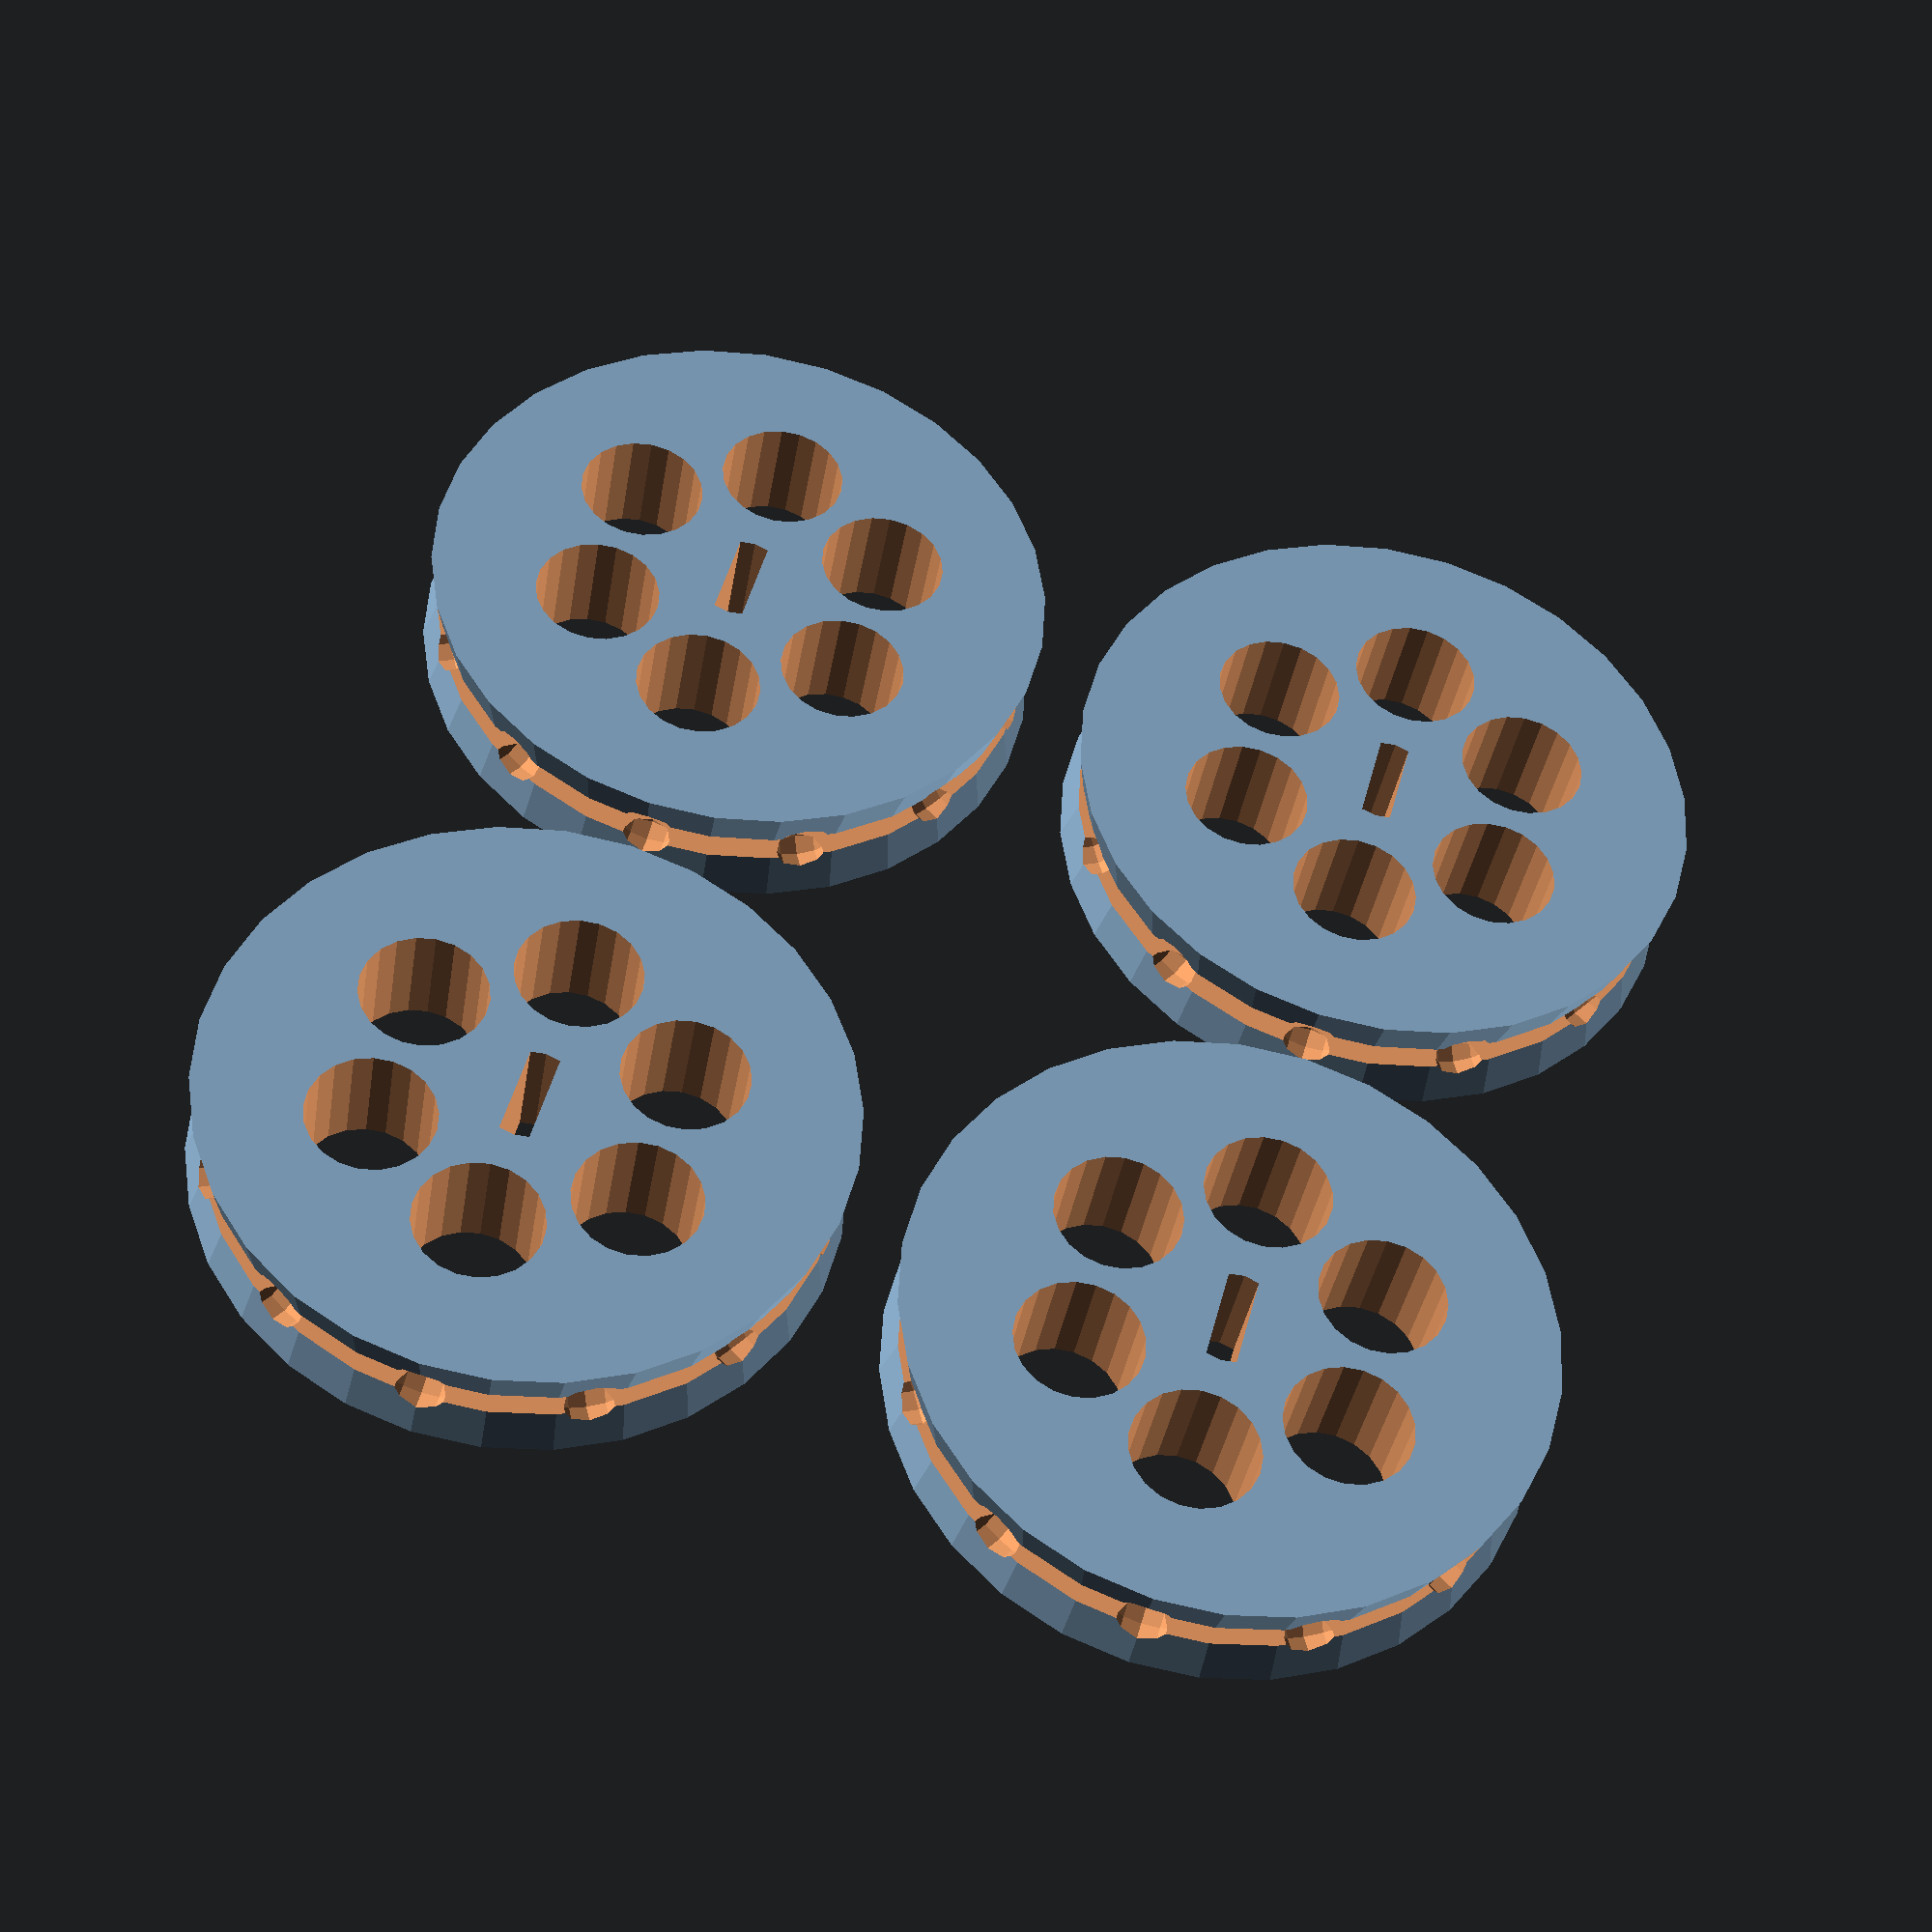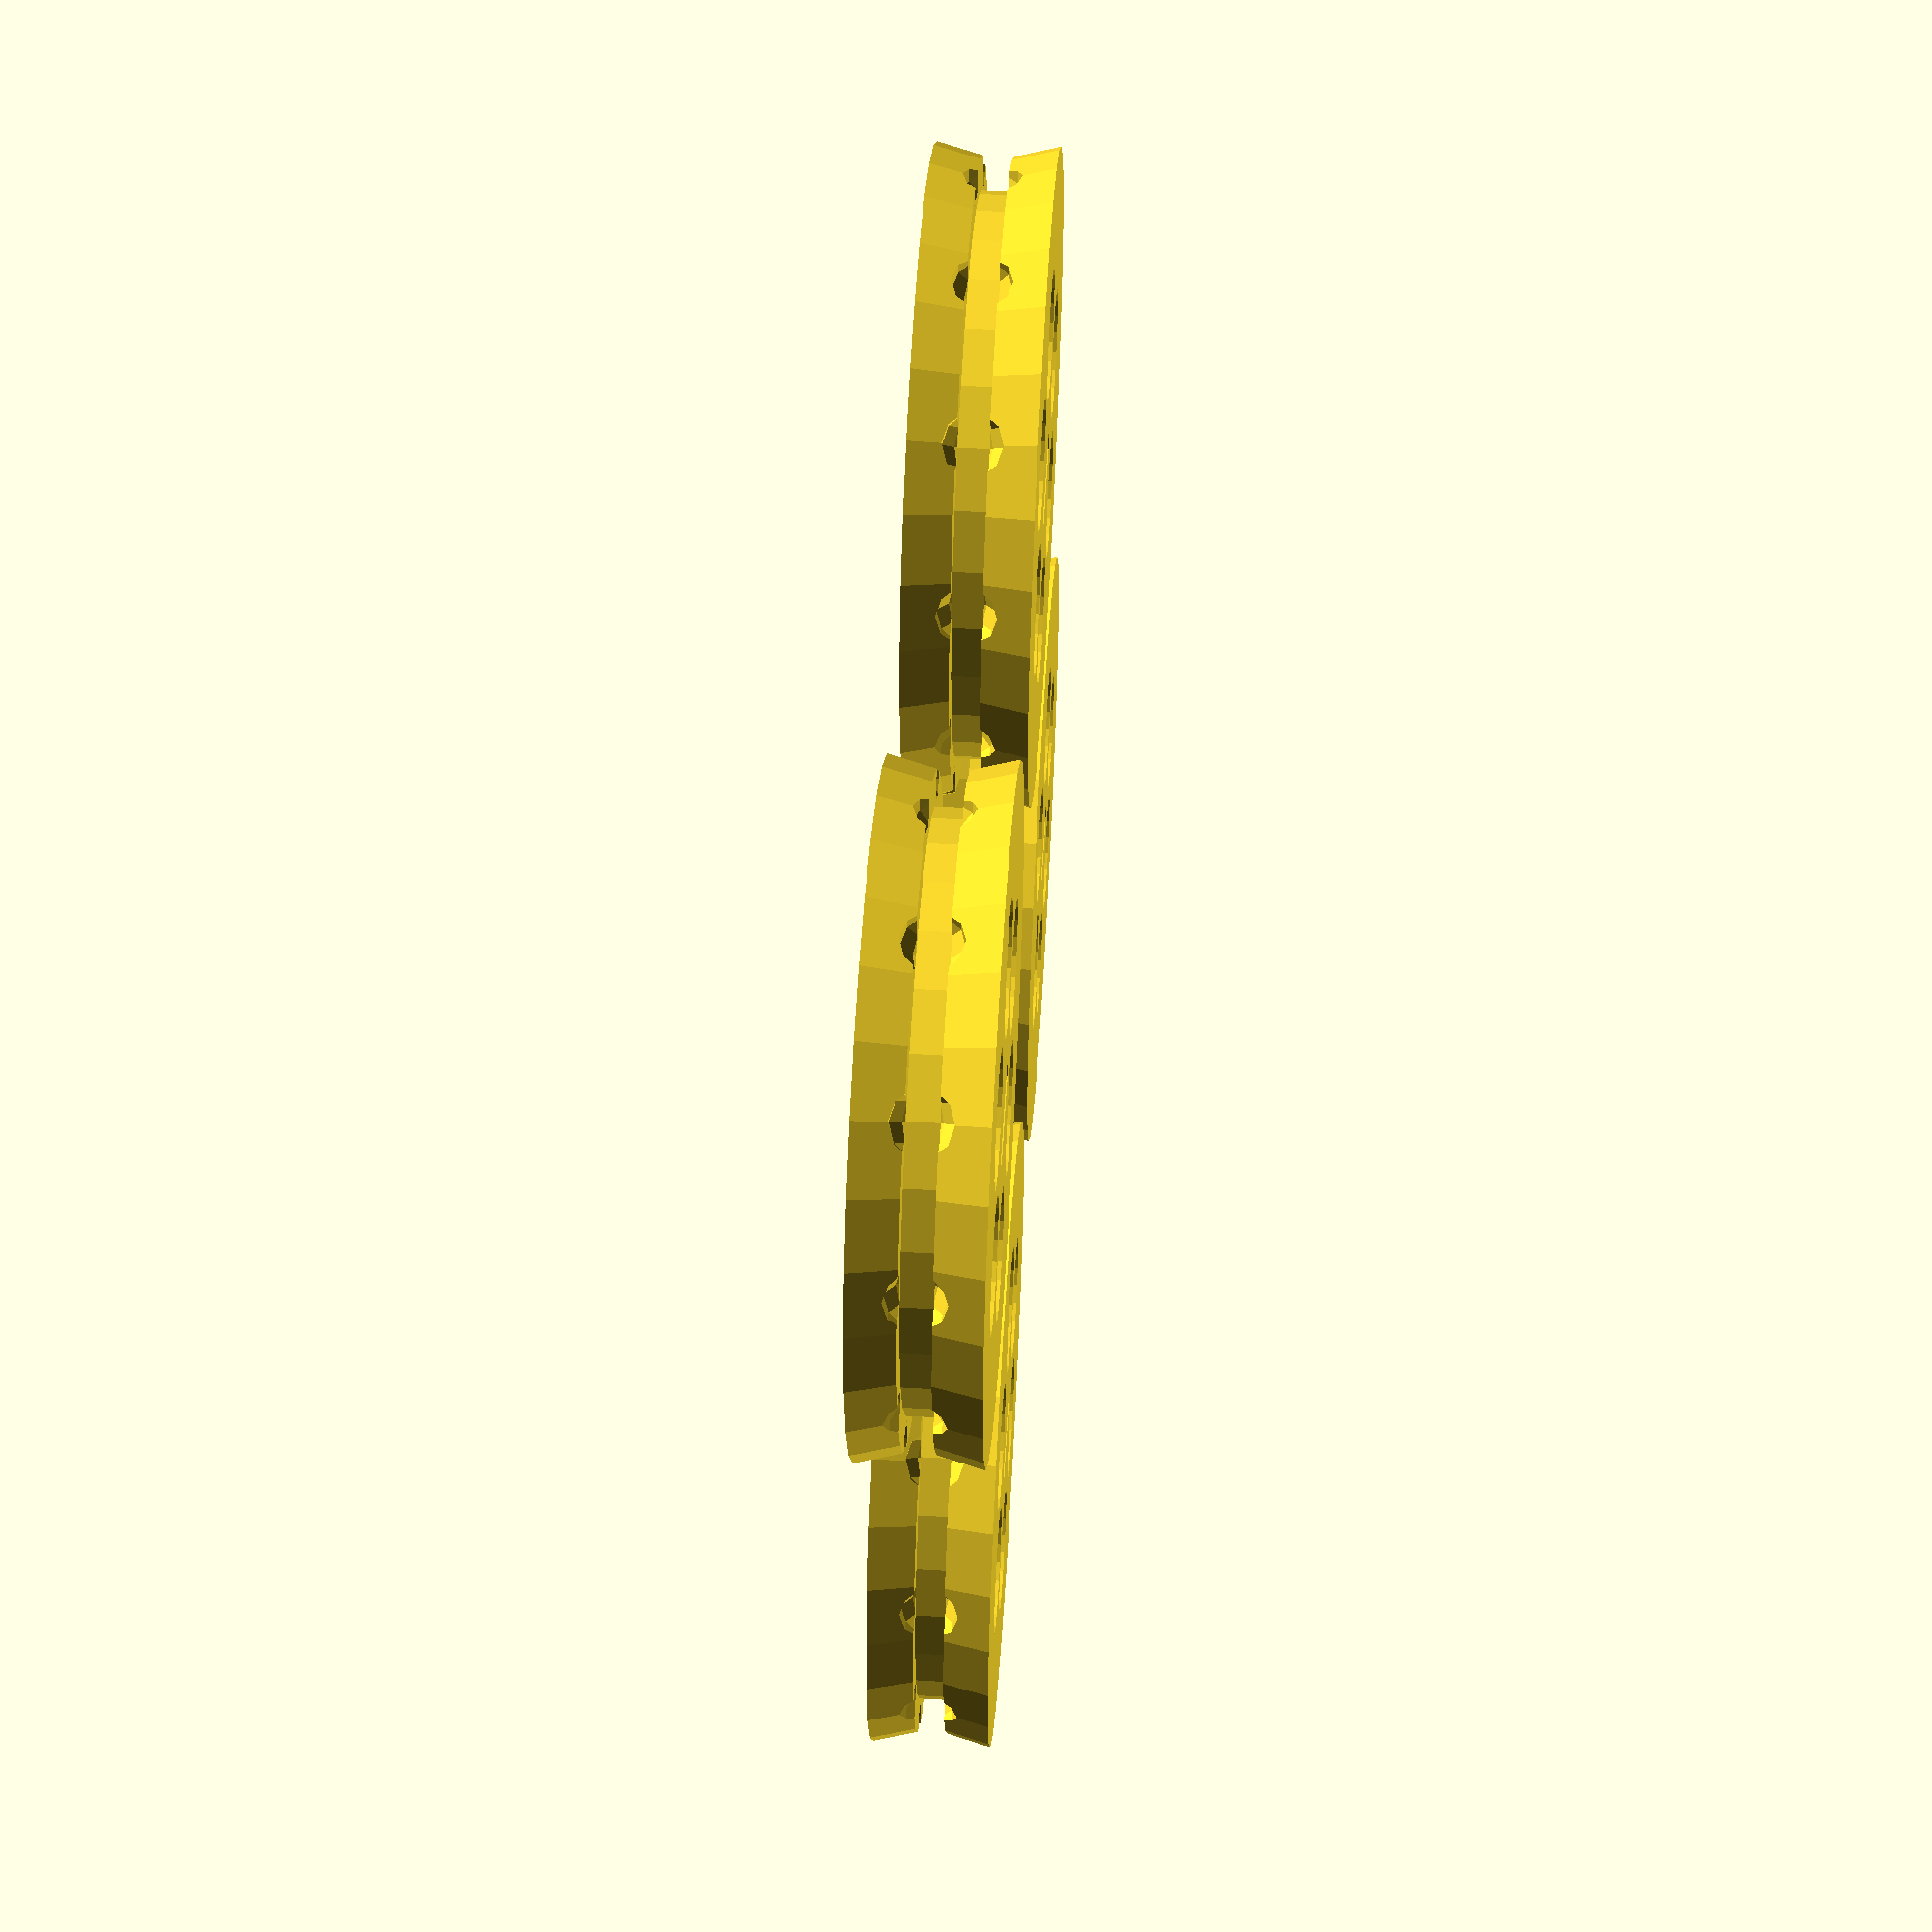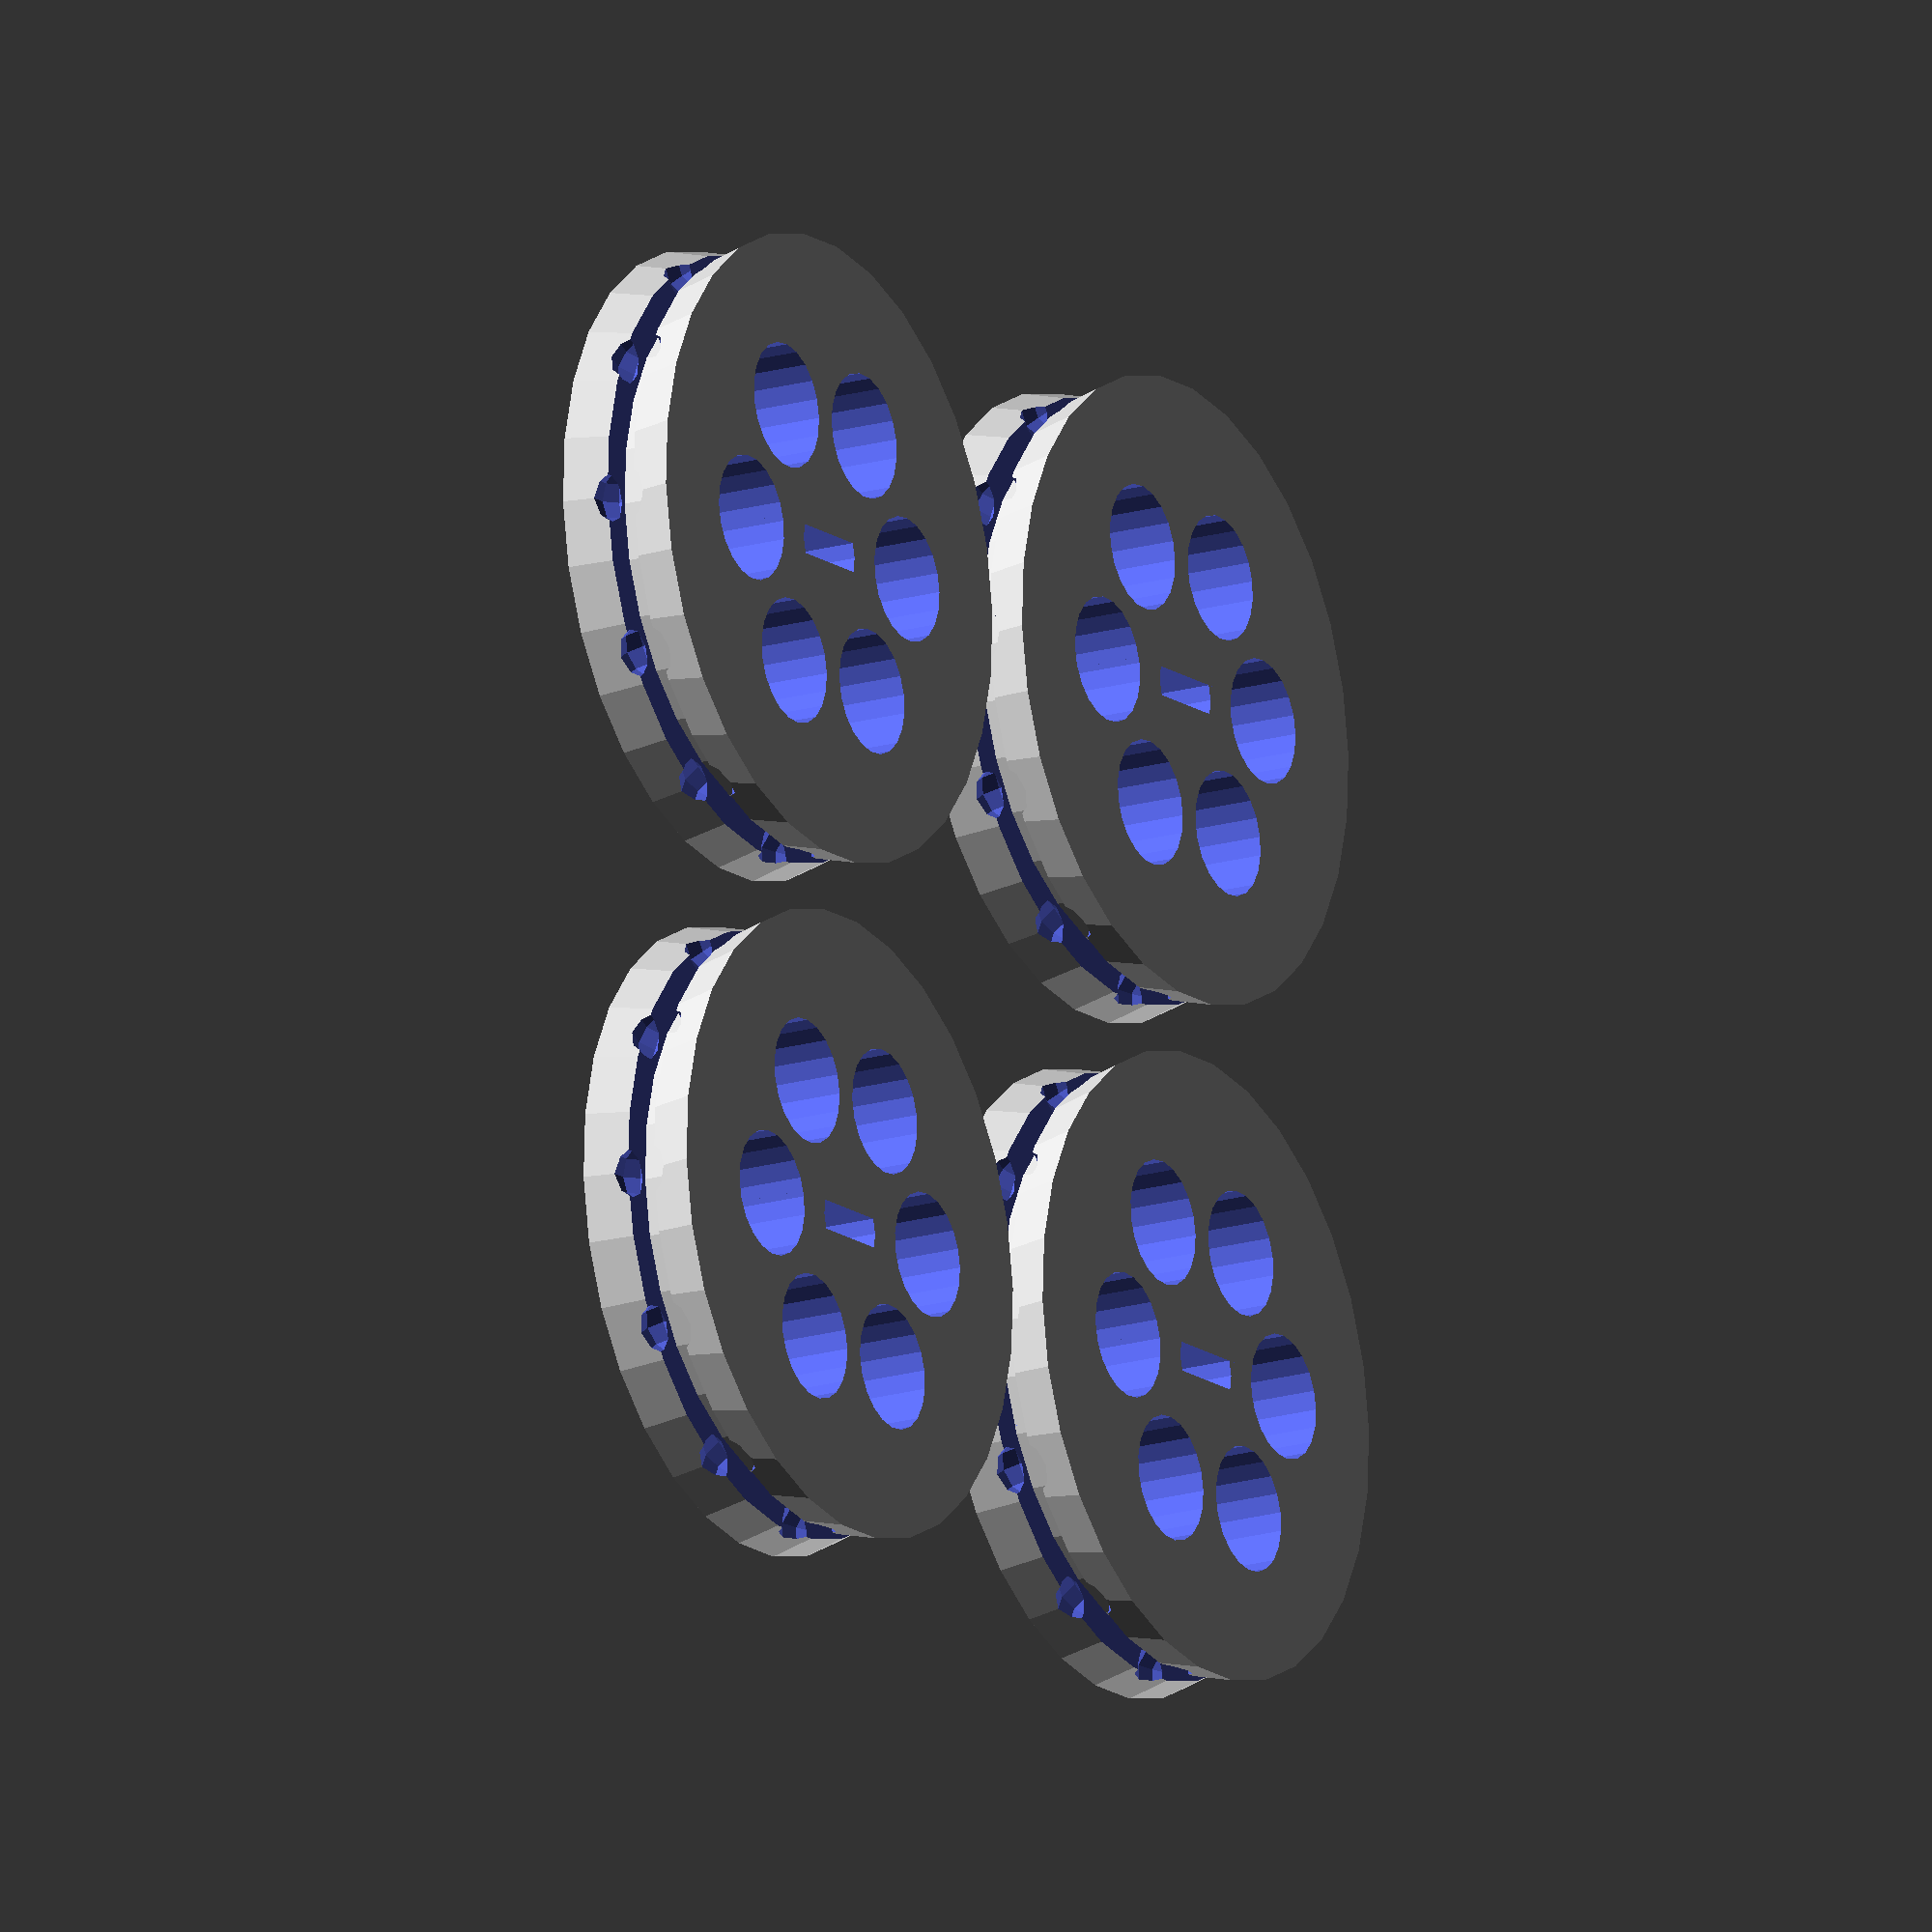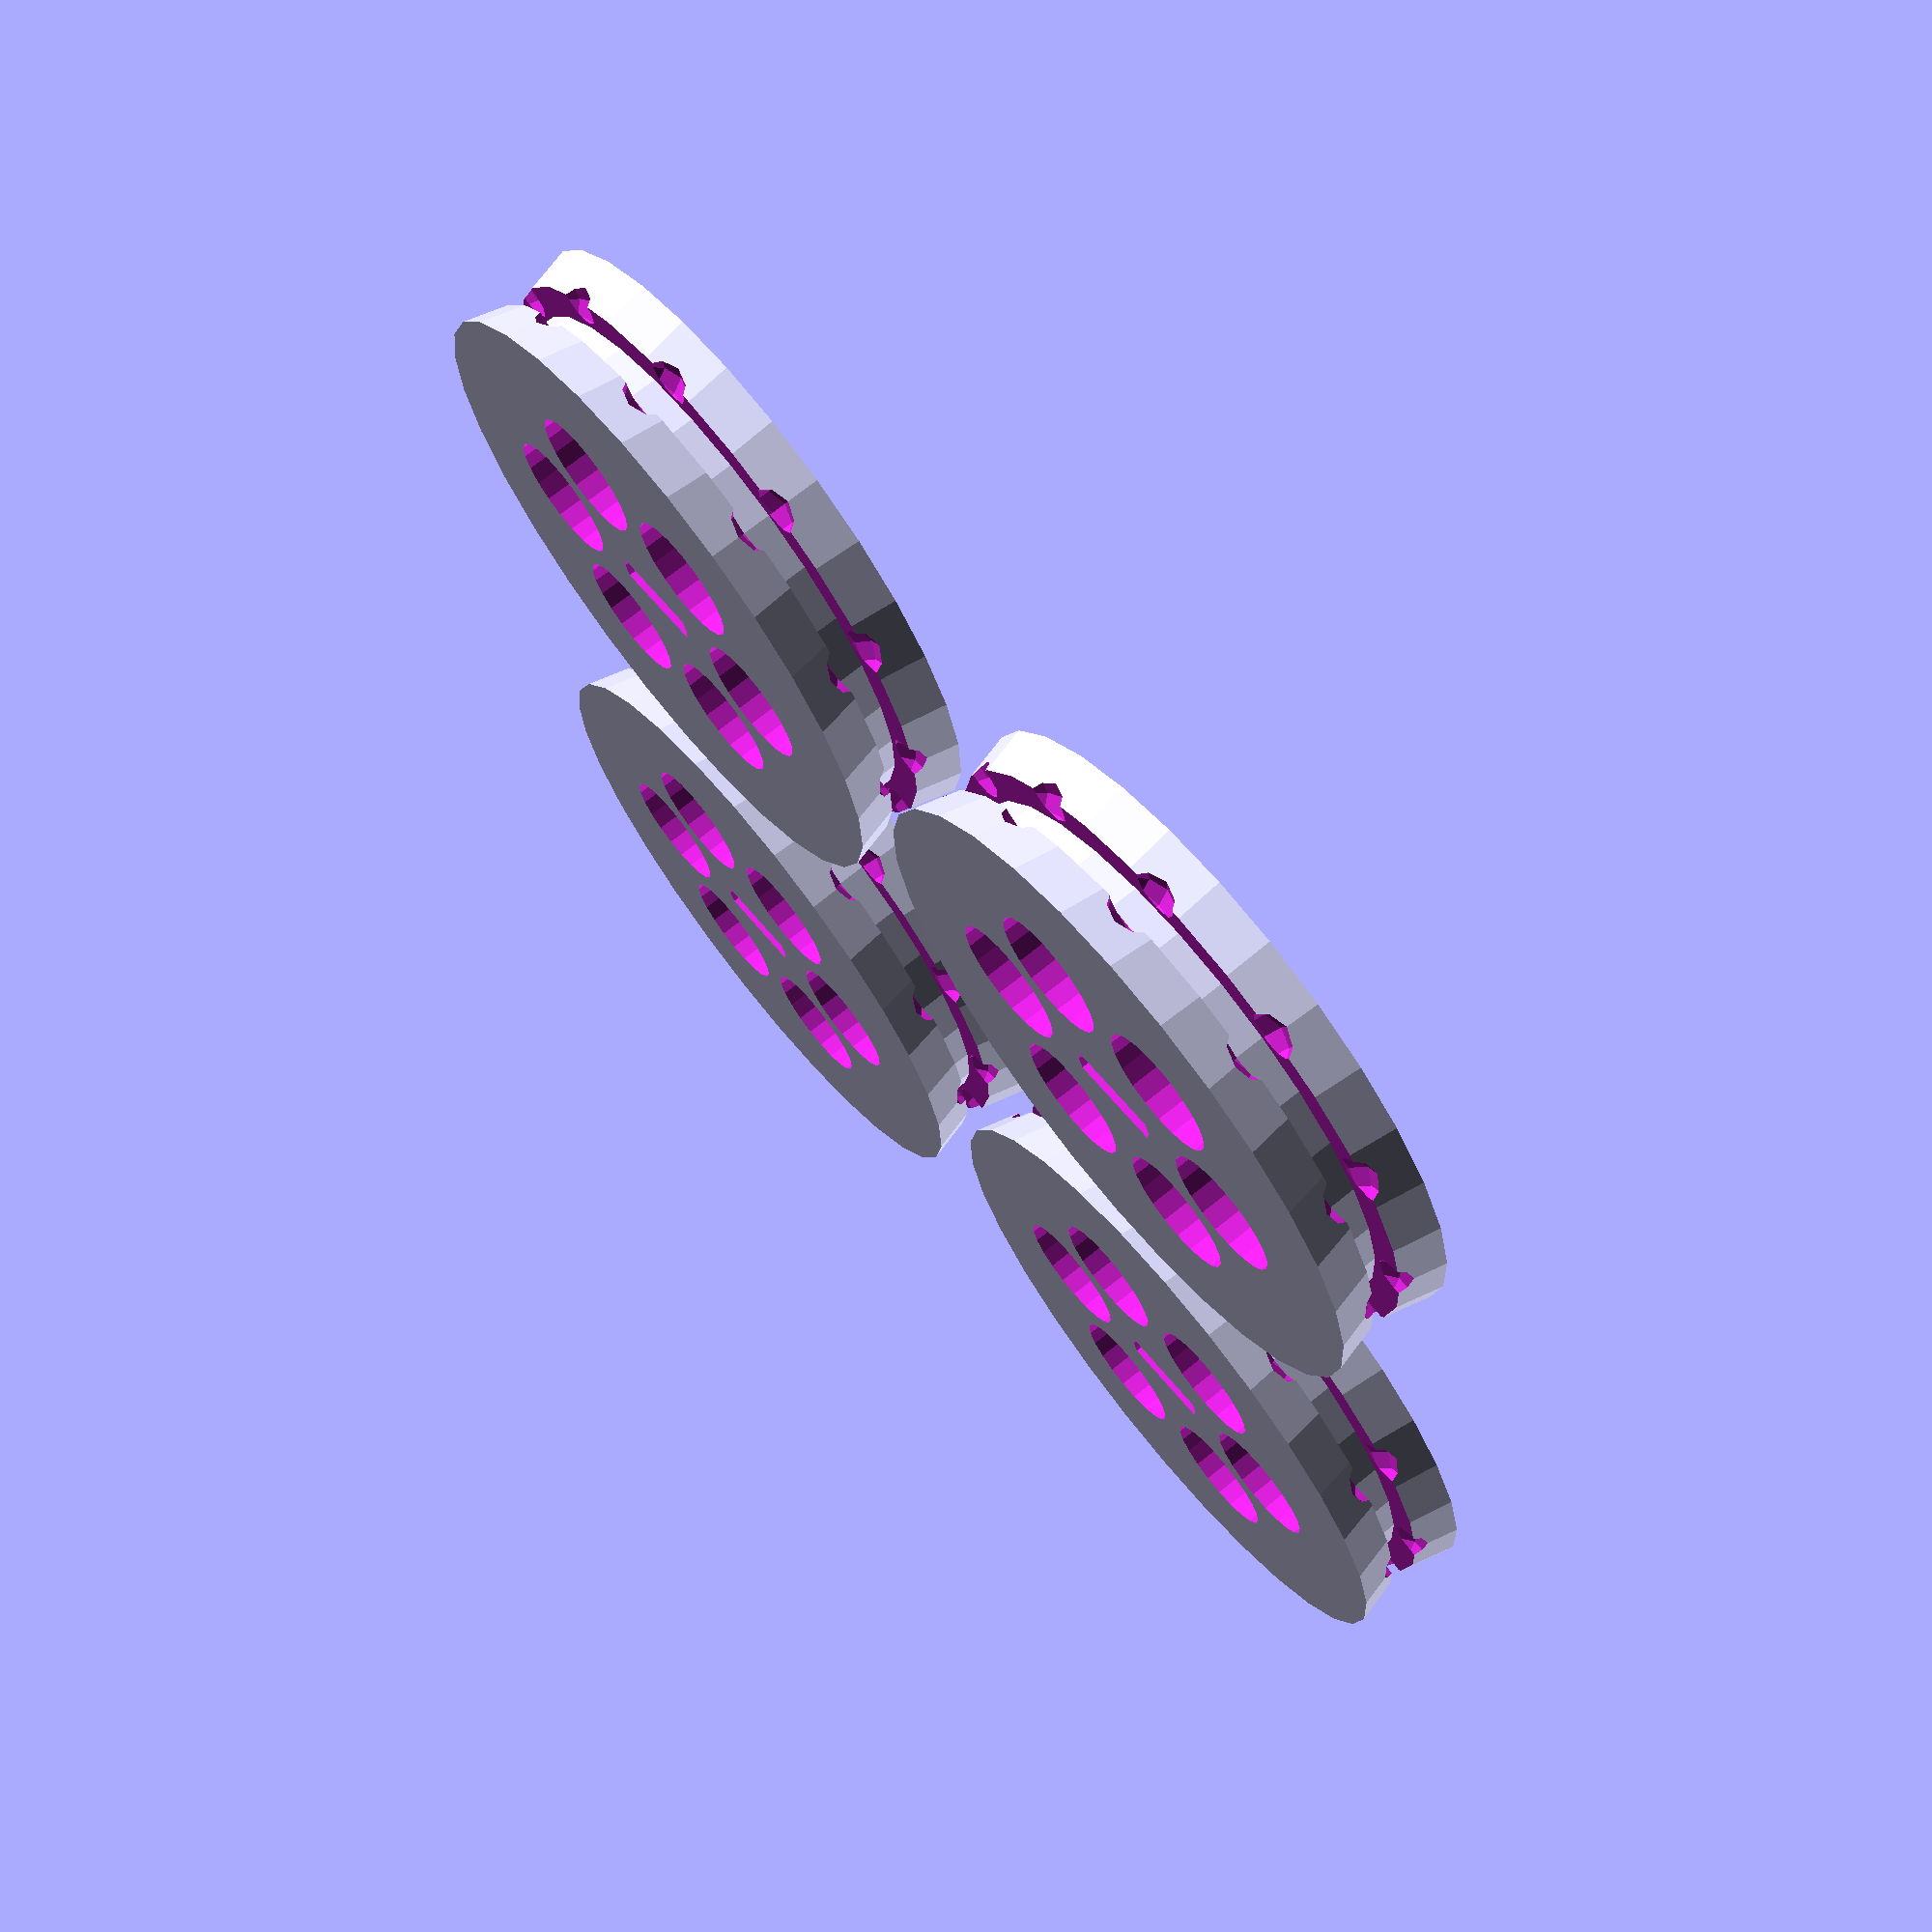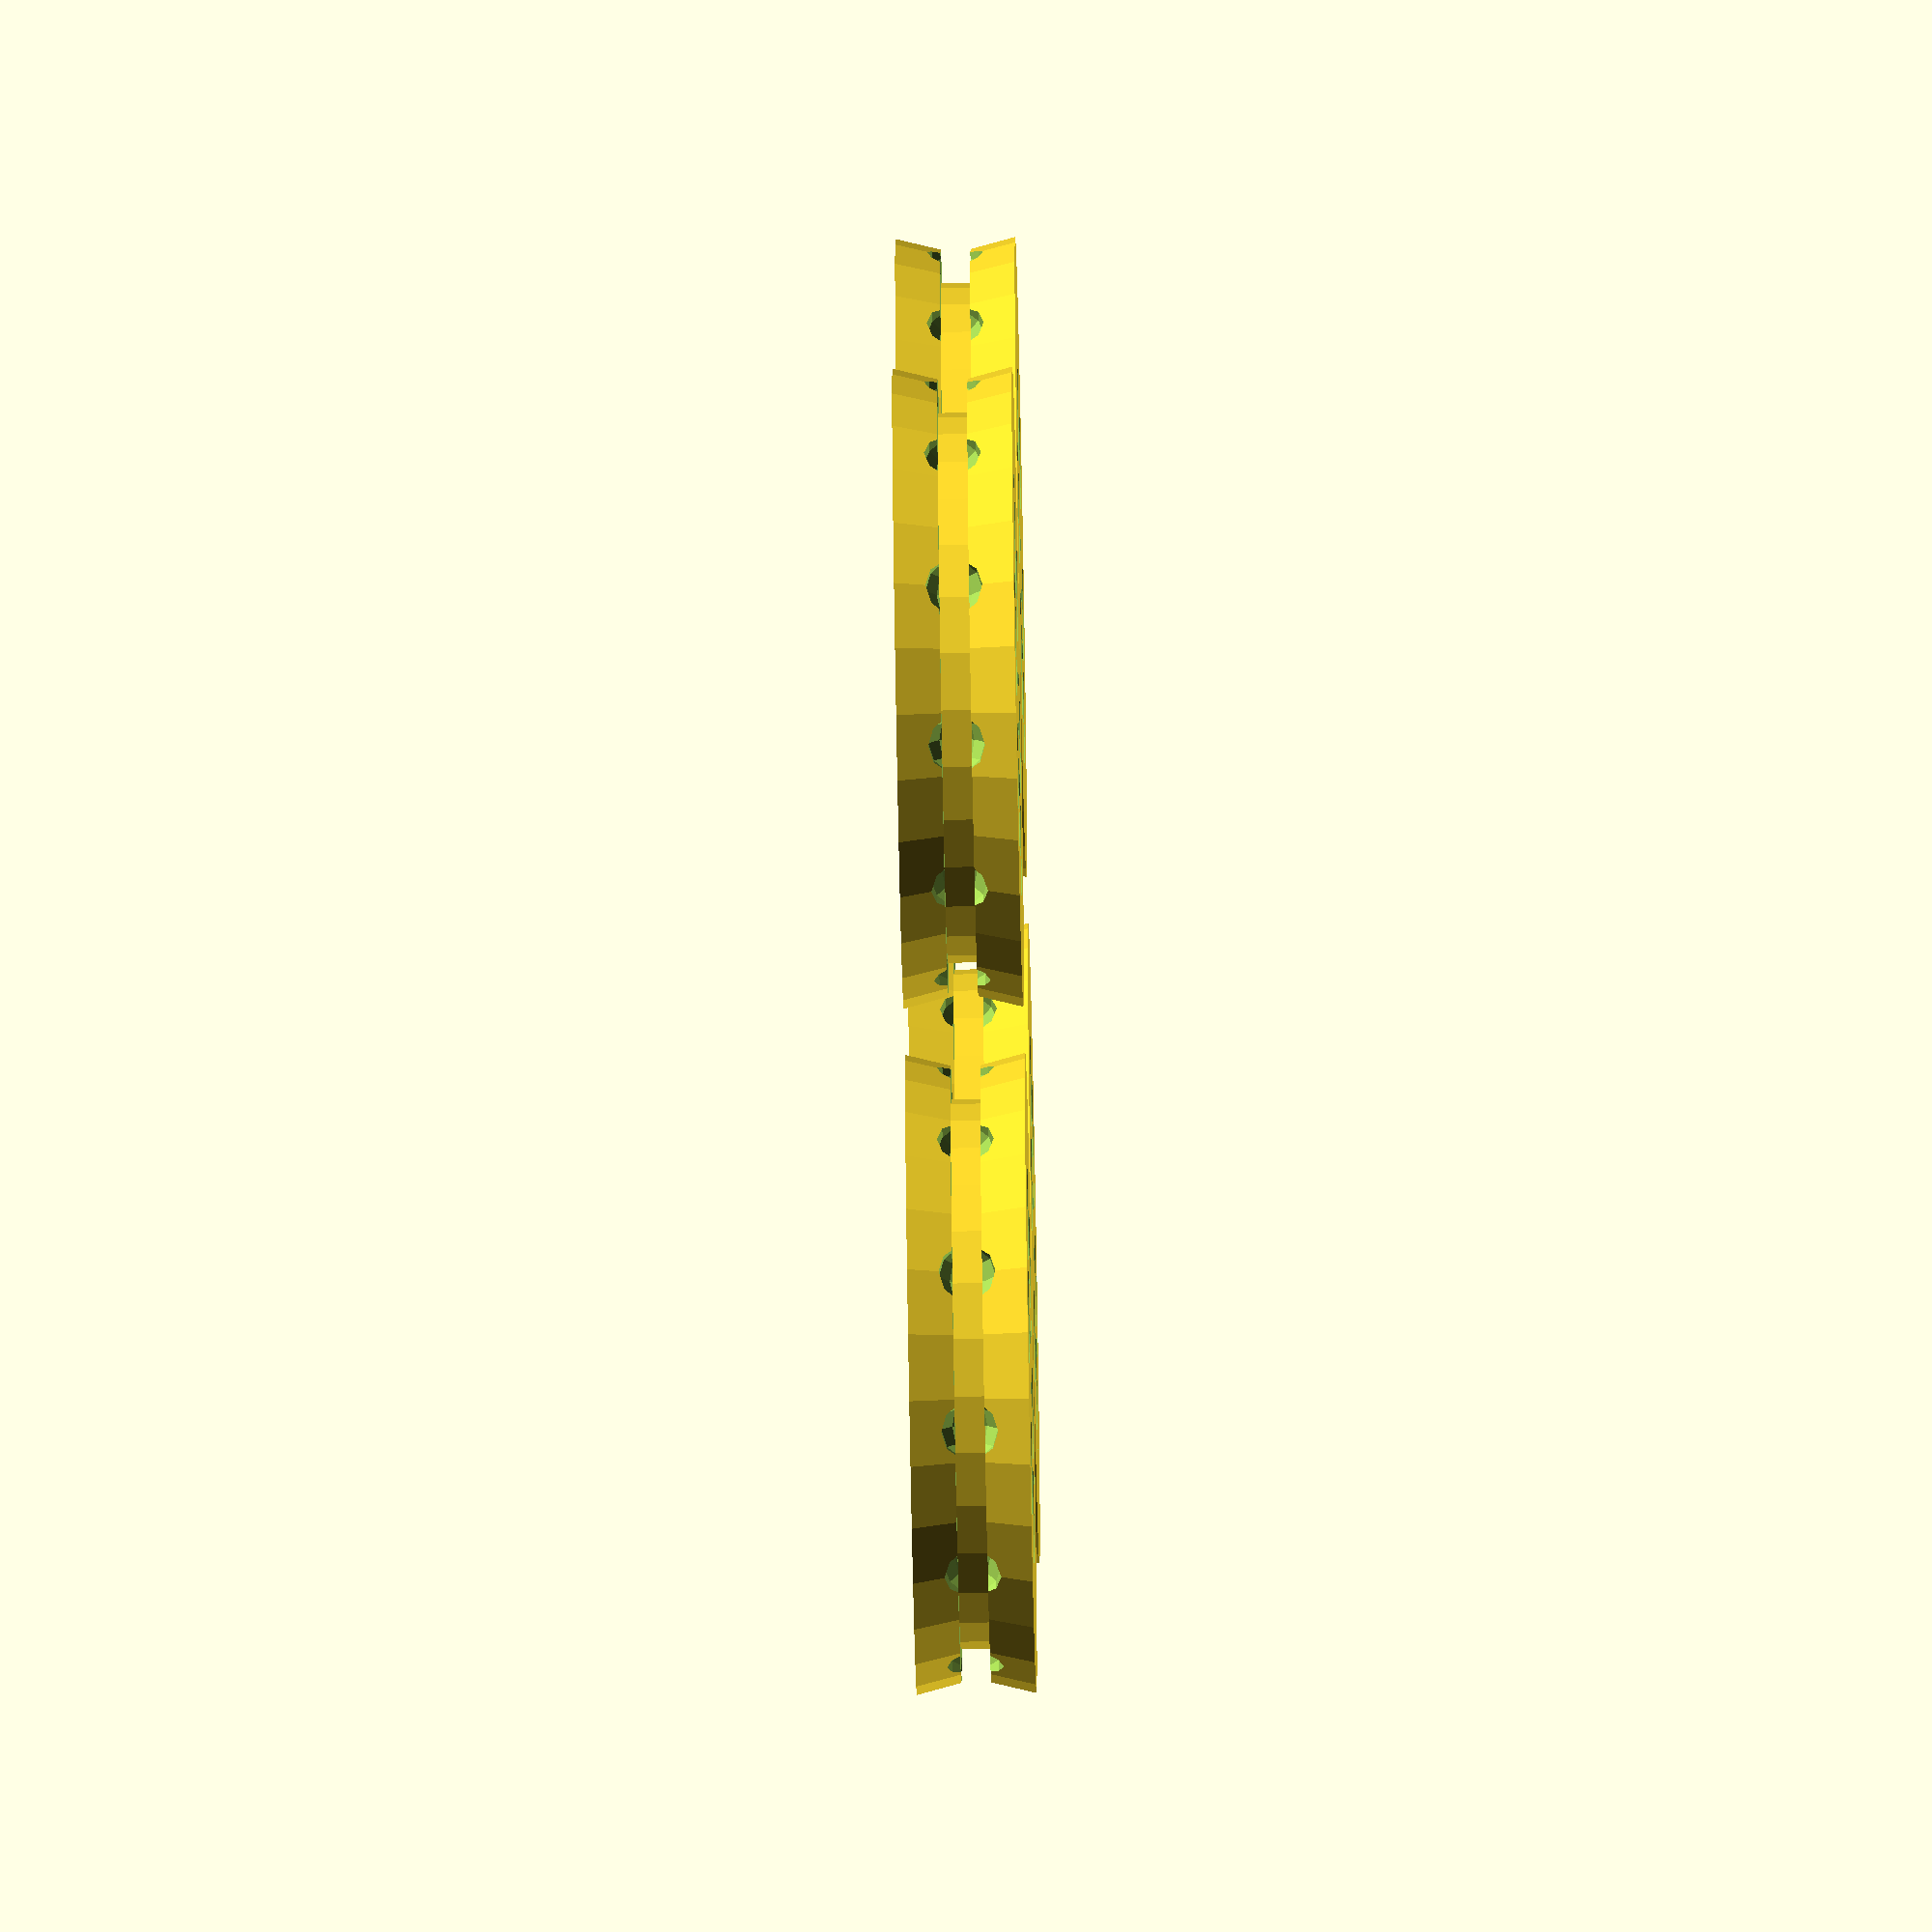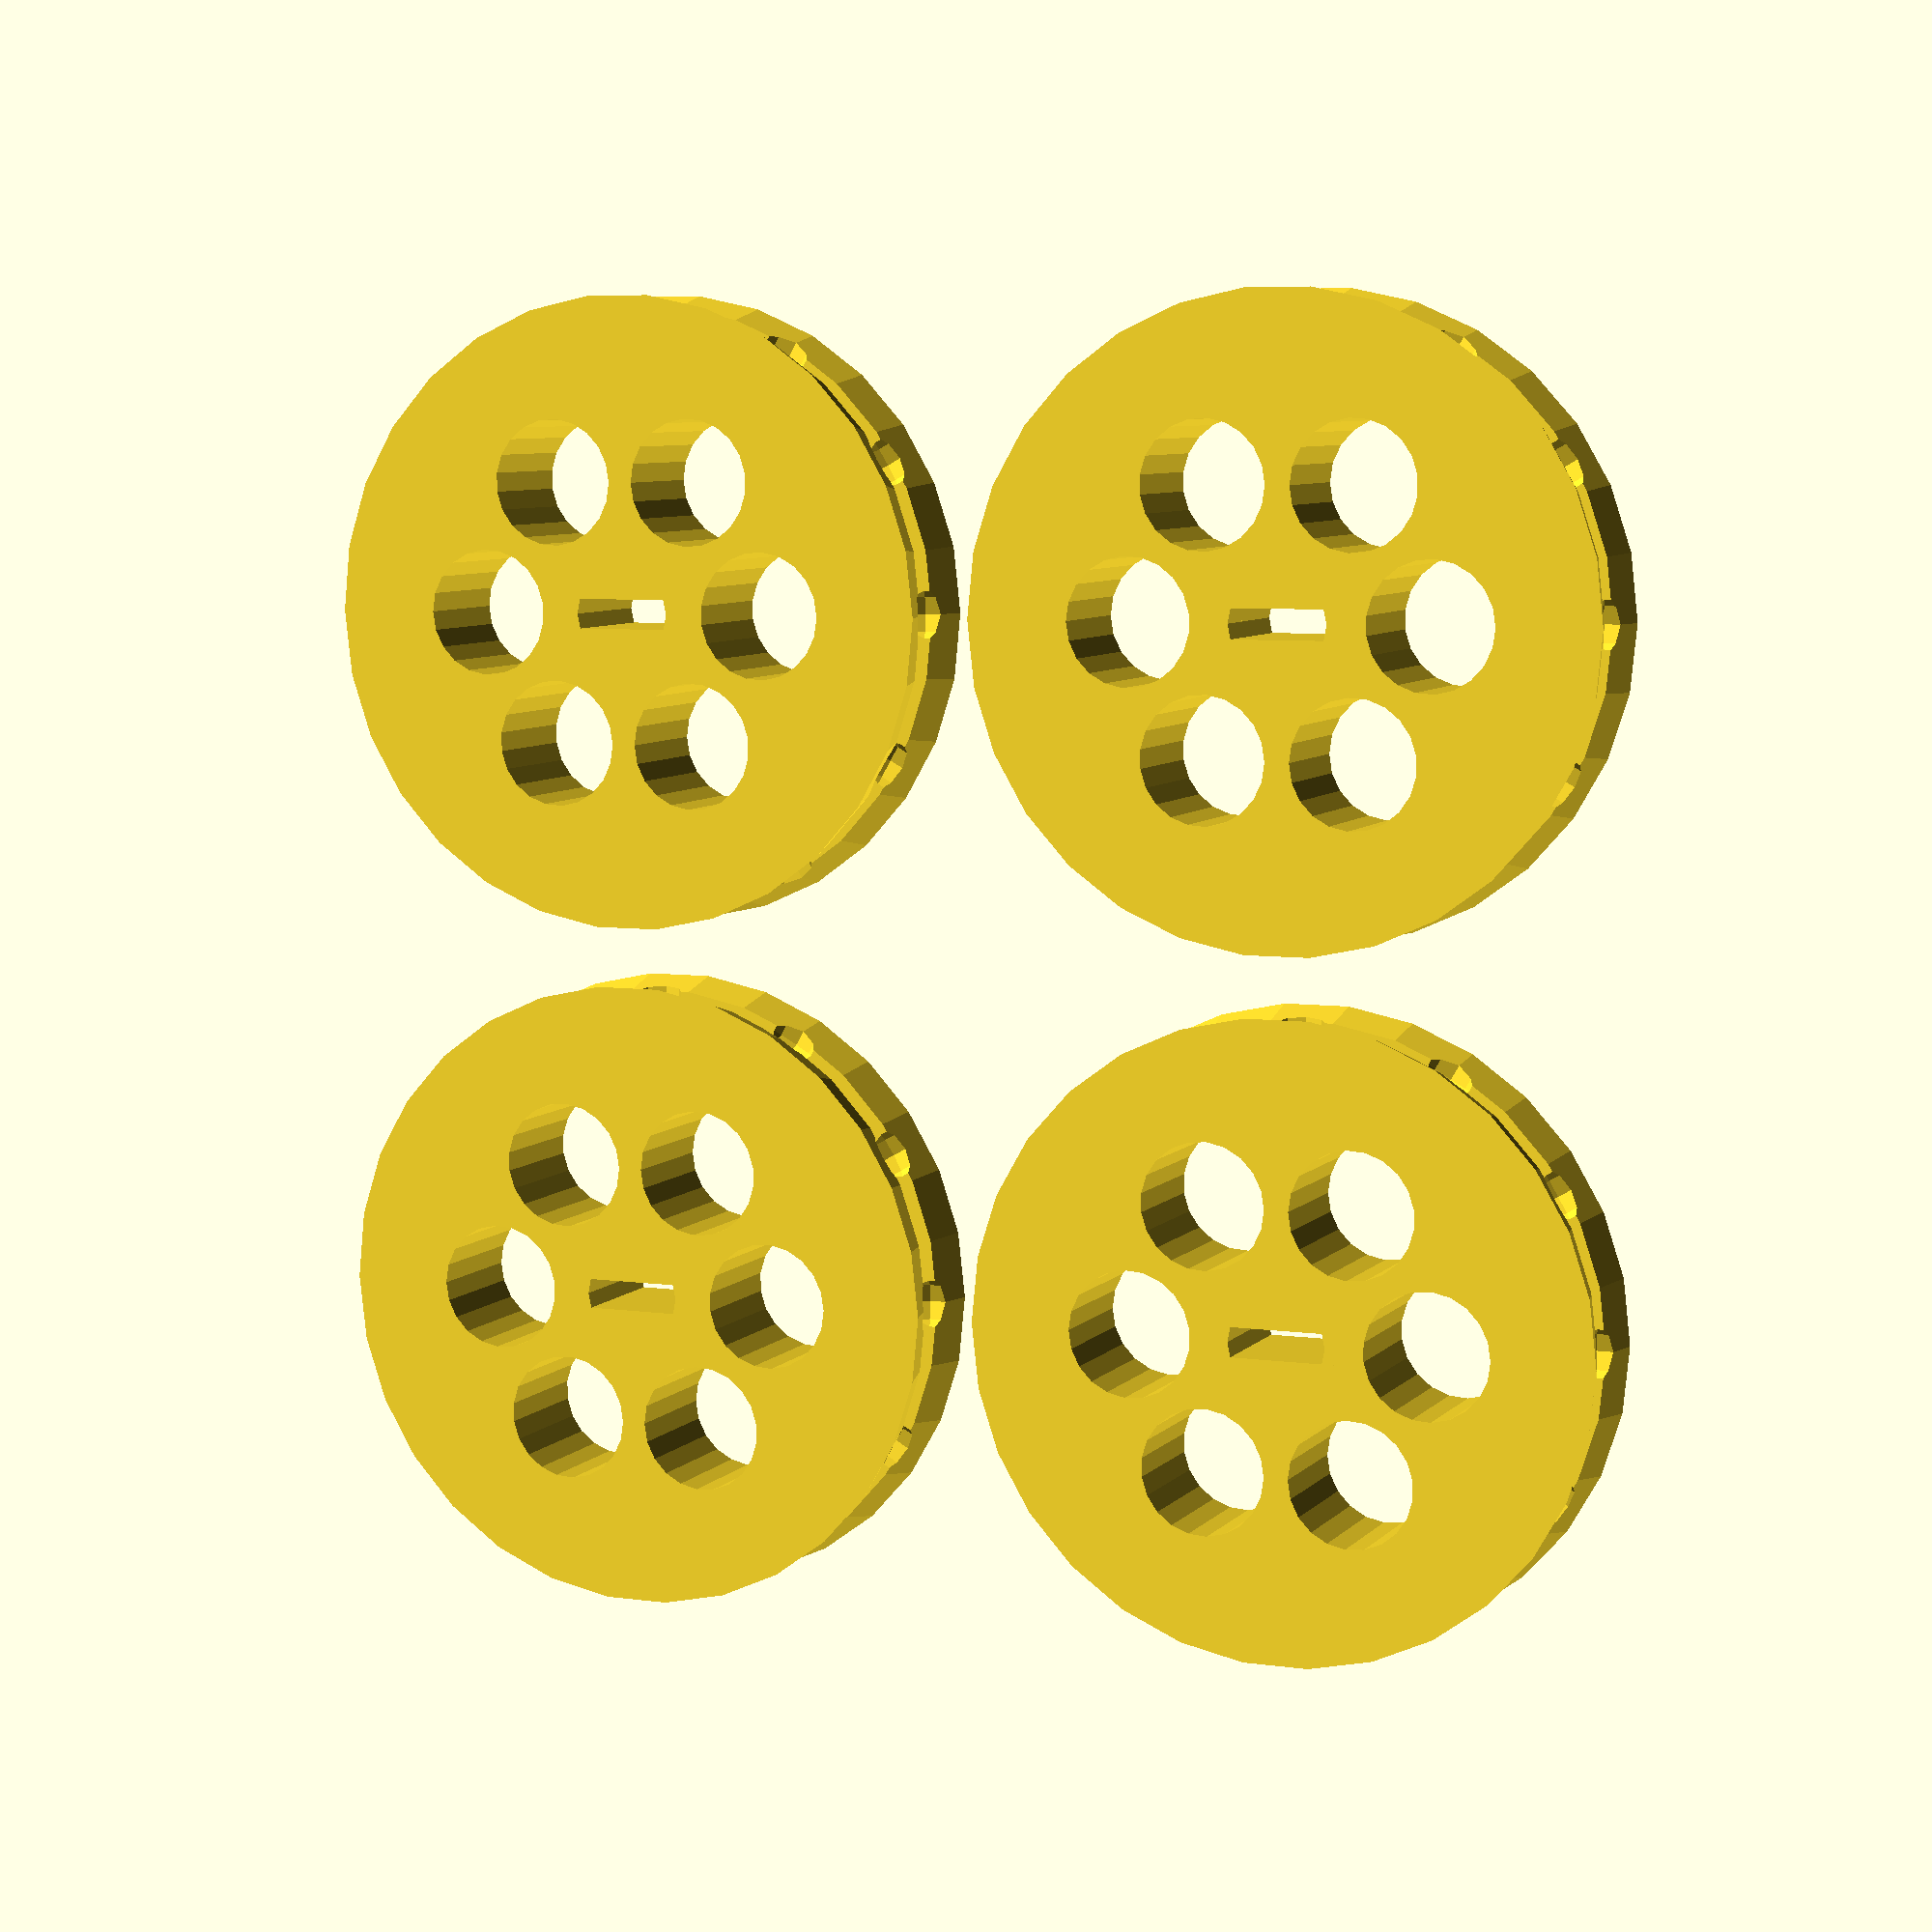
<openscad>
mm = 1;//scale of the model (base unit)

//gear parameters
gear_teeth = 12;
gear_thickness = 12*mm;
ball_diameter = 6*mm;
links_length = 2*mm;
links_thickness = 2*mm;
groove_depth = 1.05;
vents = 6;
axis = [1,0,0];

//simple calculus
ball_radius = ball_diameter/2;
gear_radius = gear_teeth*(links_length+ball_diameter)/PI;
echo(gear_radius*2);

//module to create a cirle of balls (carve the teeth of the gear)
module circ(rad, nb){
    for (i = [0:nb-1]){
        rotate(i*360/nb, [0,1,0])
        translate( [rad, 0, 0] ) children(0);
    }
}

//module to create the gear body (ready to be carved)
module gear_body(){
    difference(){
        //main gear body
        union(){
            rotate(90, axis) cylinder(h=gear_thickness/2, r1=gear_radius, r2=gear_radius*groove_depth, center=false);
            rotate(270, axis) cylinder(h=gear_thickness/2, r1=gear_radius, r2=gear_radius*groove_depth, center=false);
            }
        
        difference(){
            //base body to carve the groove
            rotate(90, axis) cylinder(h=links_thickness*1.5, r=gear_radius*1.5, center=true);
            //secondary body to define the groove depth
            rotate(90, axis) cylinder(h=links_thickness*2, r=gear_radius-links_thickness*1.5, center=true);
        }
    }
}

//body without holes
module gear_full(){
    difference(){
        gear_body();
        circ(gear_radius, gear_teeth) sphere(r = ball_radius);
    }
}

//holes "vents" carved in the gear to discrease weight and PLA consumption
module gear_holes(){
    circ(gear_radius/2, vents) rotate(90, axis) cylinder(h=gear_thickness*2, r=gear_radius*PI/(vents*2.5), center=true);
}

//===========Axis Modules===========================
module axis_1(){//28BYJ-48-08 stepper axis
    intersection(){
        rotate(90, axis) cylinder(h=gear_thickness*2,r=5*mm, center=true);
        cube([gear_thickness+10*mm, gear_thickness+10*mm, 3*mm], center=true);
    }
}
        
        
//===========Final Gear Modules=======================
module gear_1(){//gear for 28BYJ-48-08 stepper axis
    difference(){
        difference(){
            gear_full();
            gear_holes();
        }
        axis_1();
    }
}

//Final Modeling --> TODO: Add other axis models
//printed in 4 copies
rotate(90, axis) gear_1();
translate( [0, 70, 0] ) rotate(90, axis) gear_1();
translate( [70, 0, 0] ) rotate(90, axis) gear_1();
translate( [70, 70, 0] ) rotate(90, axis) gear_1();
</openscad>
<views>
elev=216.6 azim=254.8 roll=9.1 proj=p view=solid
elev=308.8 azim=189.2 roll=93.6 proj=p view=solid
elev=17.5 azim=176.7 roll=300.7 proj=o view=solid
elev=108.9 azim=9.4 roll=308.8 proj=p view=wireframe
elev=246.5 azim=347.2 roll=88.9 proj=o view=solid
elev=172.8 azim=180.4 roll=337.0 proj=p view=solid
</views>
